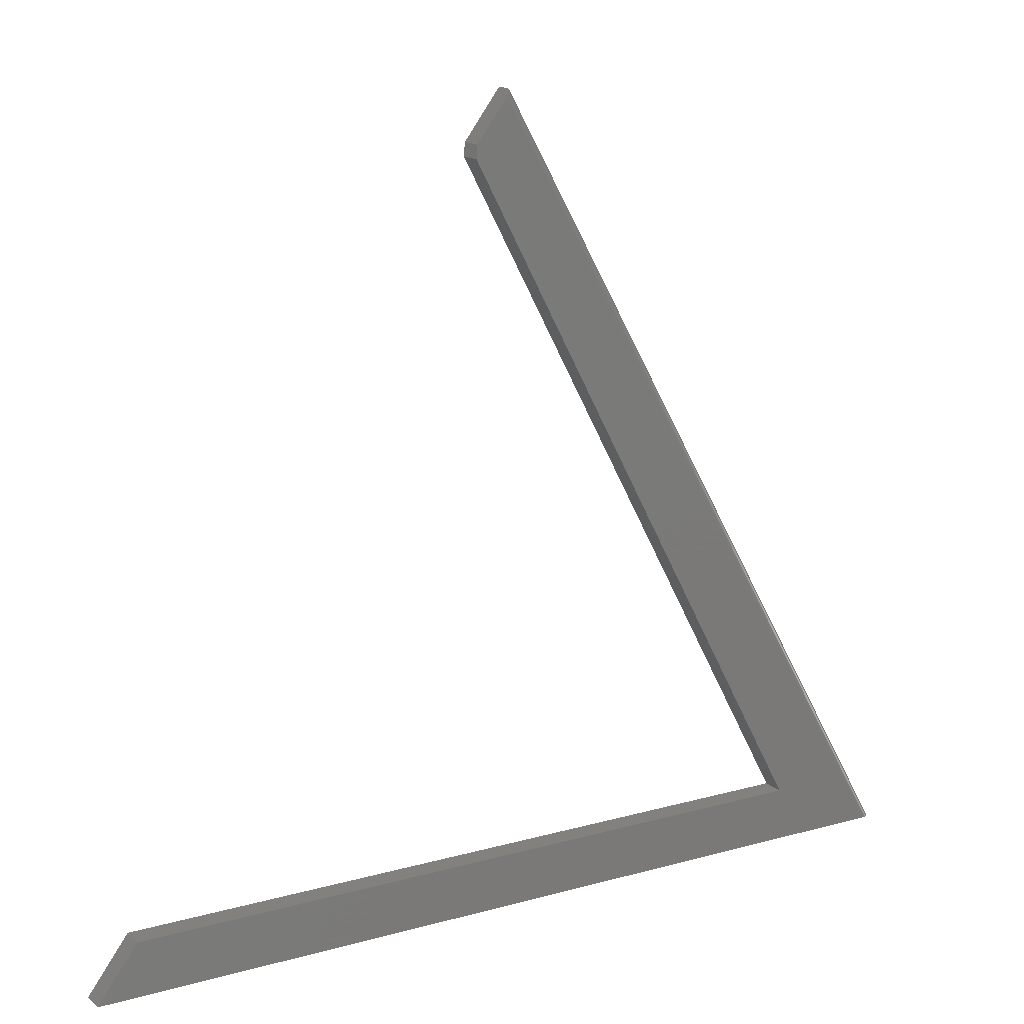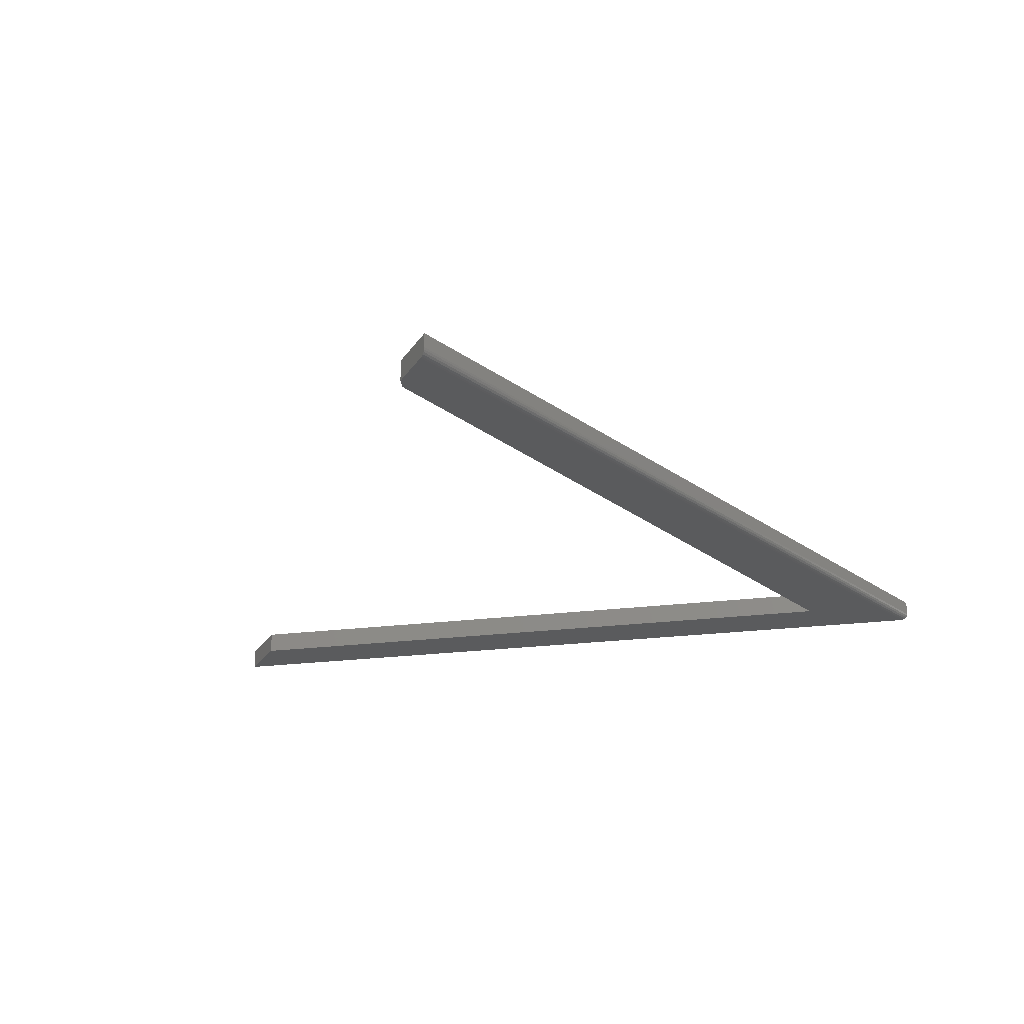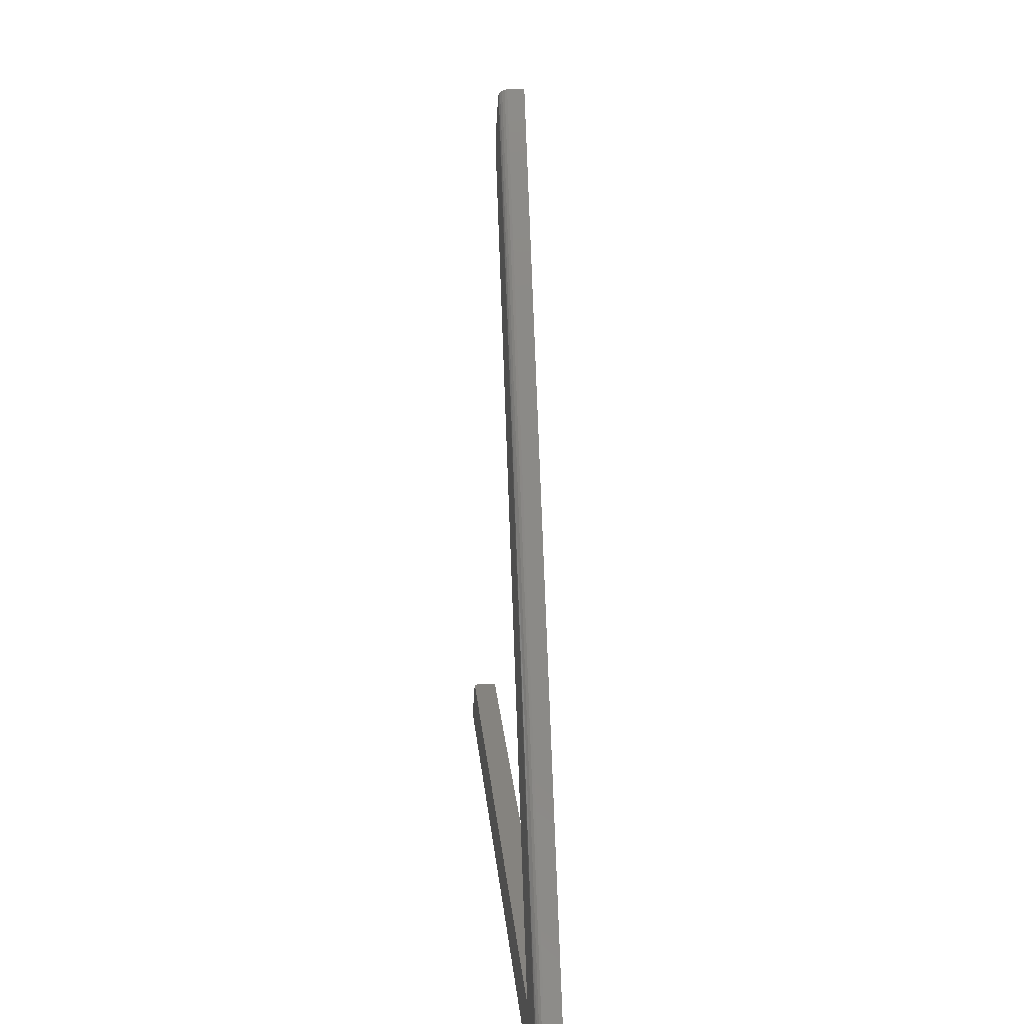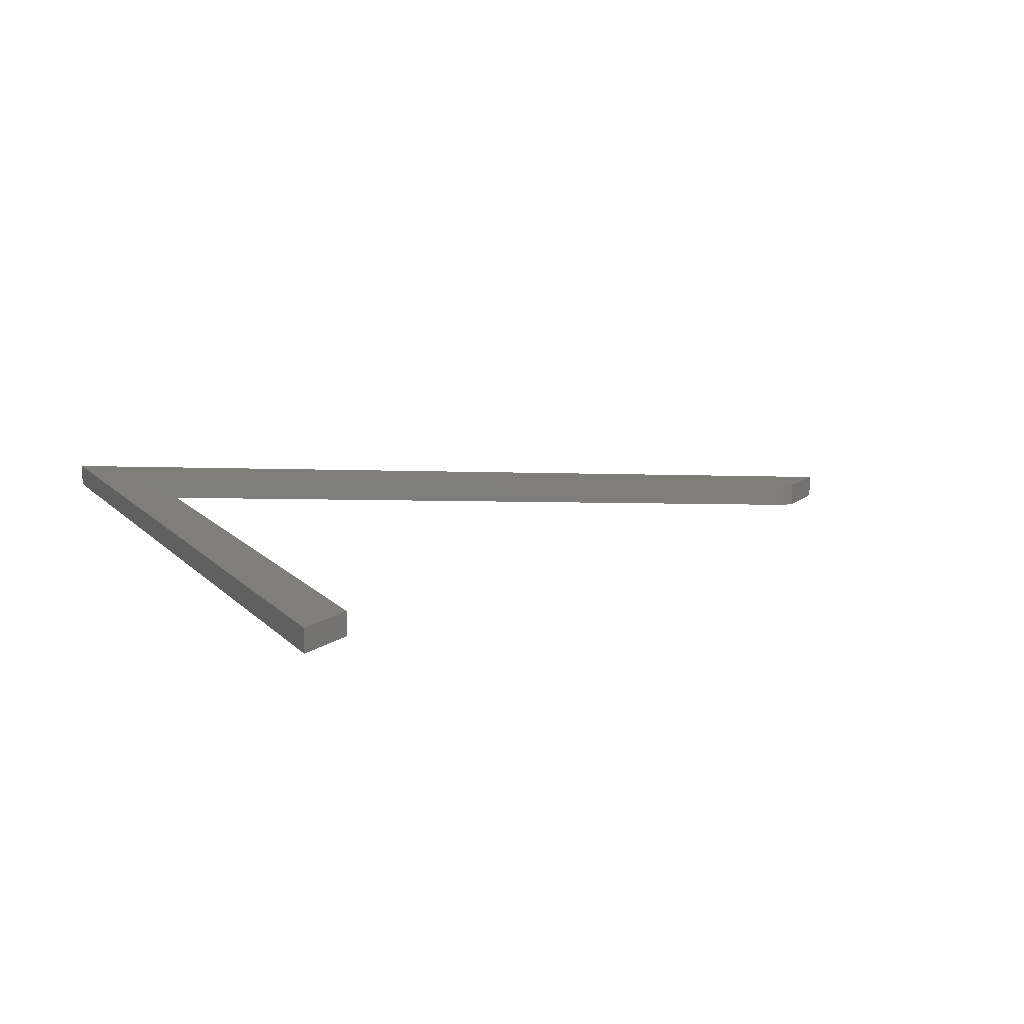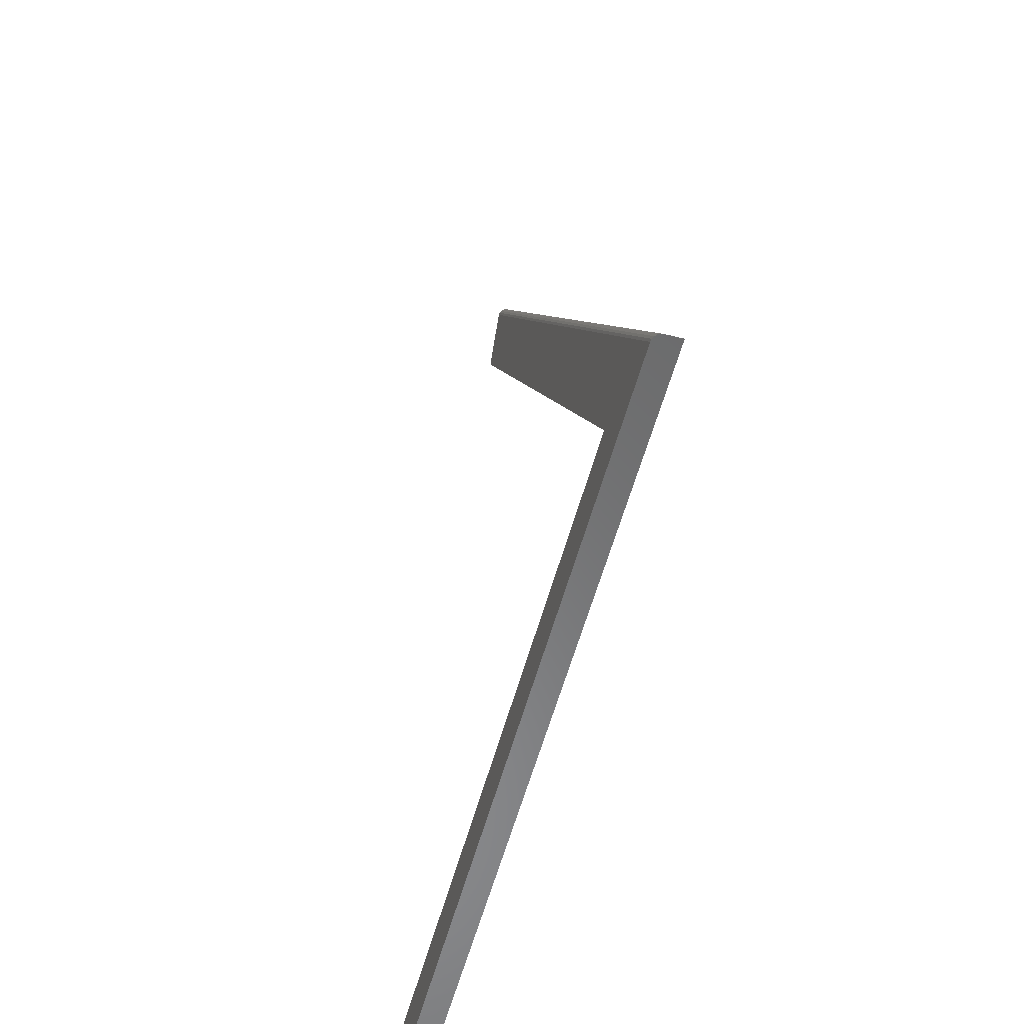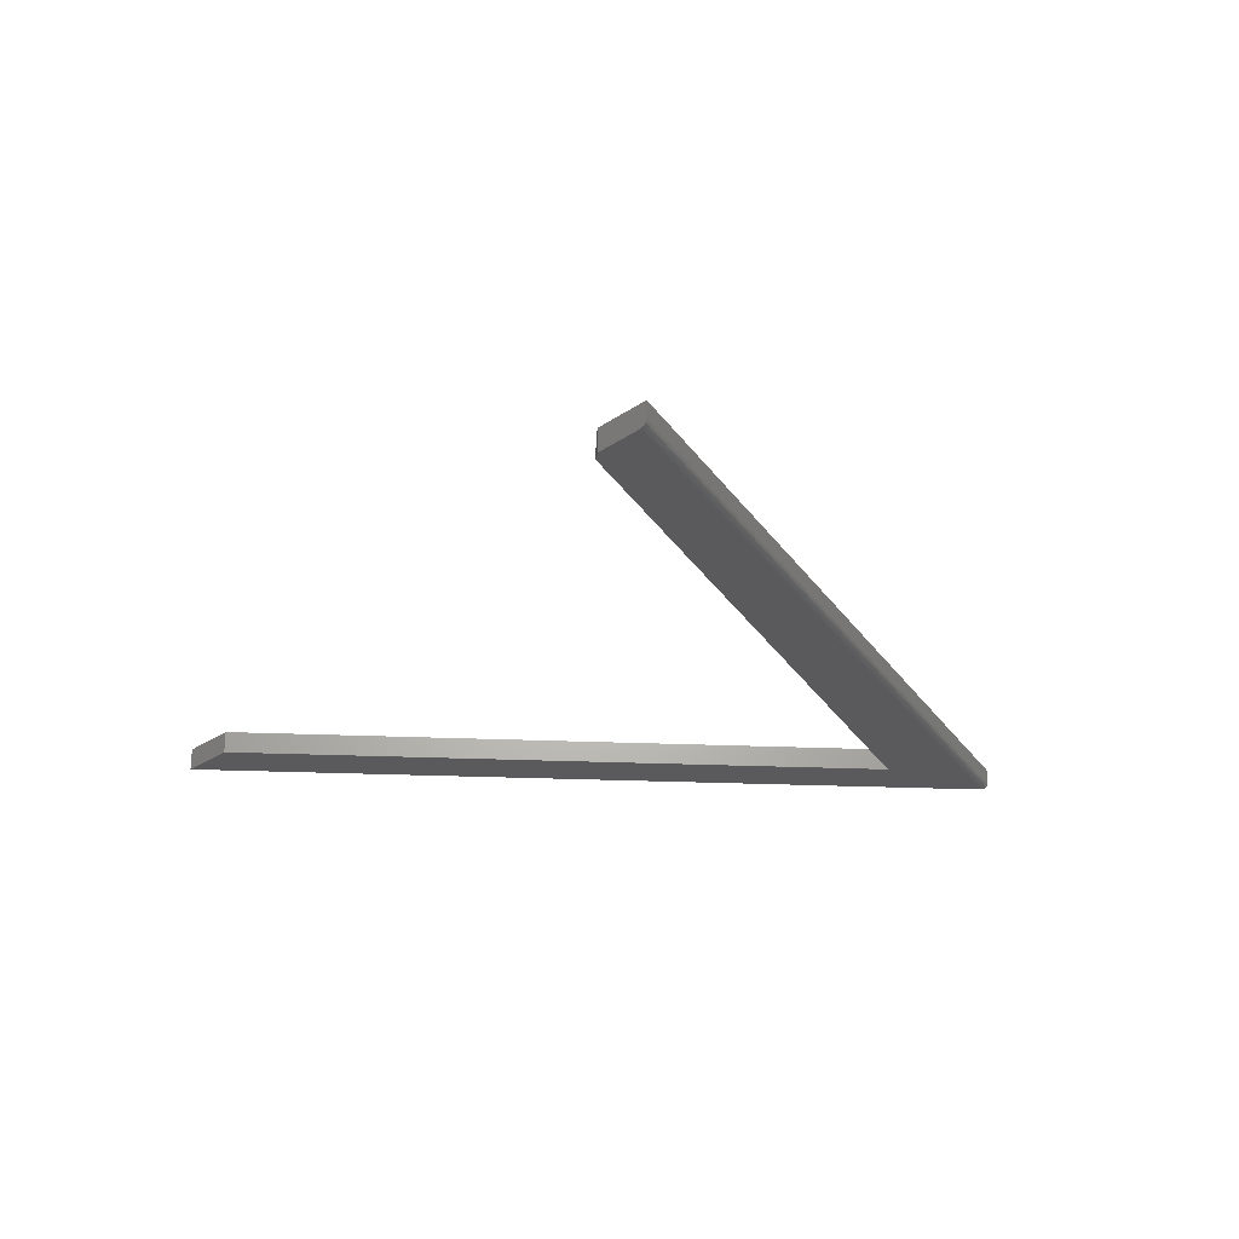
<metadata>
{"format":"stl","ext":"stl","renderer":"f3d","projection":"perspective","resolution":1024,"background":"white","views":[{"elev":15.6,"azim":149.7,"up":"+Y"},{"elev":-24.9,"azim":-168.6,"up":"+Z"},{"elev":18.8,"azim":-94.5,"up":"+Y"},{"elev":11.5,"azim":65.6,"up":"+Z"},{"elev":-55.7,"azim":-104.8,"up":"+Y"},{"elev":-24.6,"azim":175.9,"up":"+Z"}]}
</metadata>
<code>
# stl→obj: 24 verts, 44 faces
v 0.04309 0.4776 0
v 0.04412 0.4645 0
v 0.01195 0.5192 0
v -0.3208 -0.2248 0
v -0.4347 -0.2794 0
v 0.4027 -0.2248 0
v 0.4437 -0.2794 0
v 0.006826 0.526 0.007812
v 0.007779 0.5247 0.003274
v 0.007057 0.5257 0.005491
v 0.006826 0.526 0.02344
v 0.01036 0.5213 0.000386
v 0.00892 0.5232 0.001513
v 0.04309 0.4776 0.02344
v 0.4437 -0.2794 0.02344
v 0.4027 -0.2248 0.02344
v -0.4437 -0.2794 0.02344
v -0.3208 -0.2248 0.02344
v 0.04412 0.4645 0.02344
v -0.4437 -0.2794 0.007812
v -0.4433 -0.2794 0.005515
v -0.442 -0.2794 0.003287
v -0.44 -0.2794 0.001517
v -0.4375 -0.2794 0.0003864
f 1 2 3
f 3 2 4
f 3 4 5
f 5 4 6
f 5 6 7
f 8 9 10
f 8 11 9
f 12 13 9
f 11 14 1
f 11 1 3
f 11 3 12
f 11 12 9
f 15 16 17
f 17 16 18
f 17 18 11
f 11 18 19
f 11 19 14
f 18 4 19
f 19 4 2
f 19 2 14
f 14 2 1
f 11 8 17
f 17 8 20
f 20 21 22
f 17 20 22
f 17 22 23
f 17 23 24
f 17 24 5
f 17 5 7
f 17 7 15
f 3 24 12
f 3 5 24
f 12 24 23
f 20 8 21
f 21 8 10
f 21 10 22
f 22 10 9
f 22 9 23
f 23 9 13
f 23 13 12
f 16 6 18
f 18 6 4
f 15 7 16
f 16 7 6

</code>
